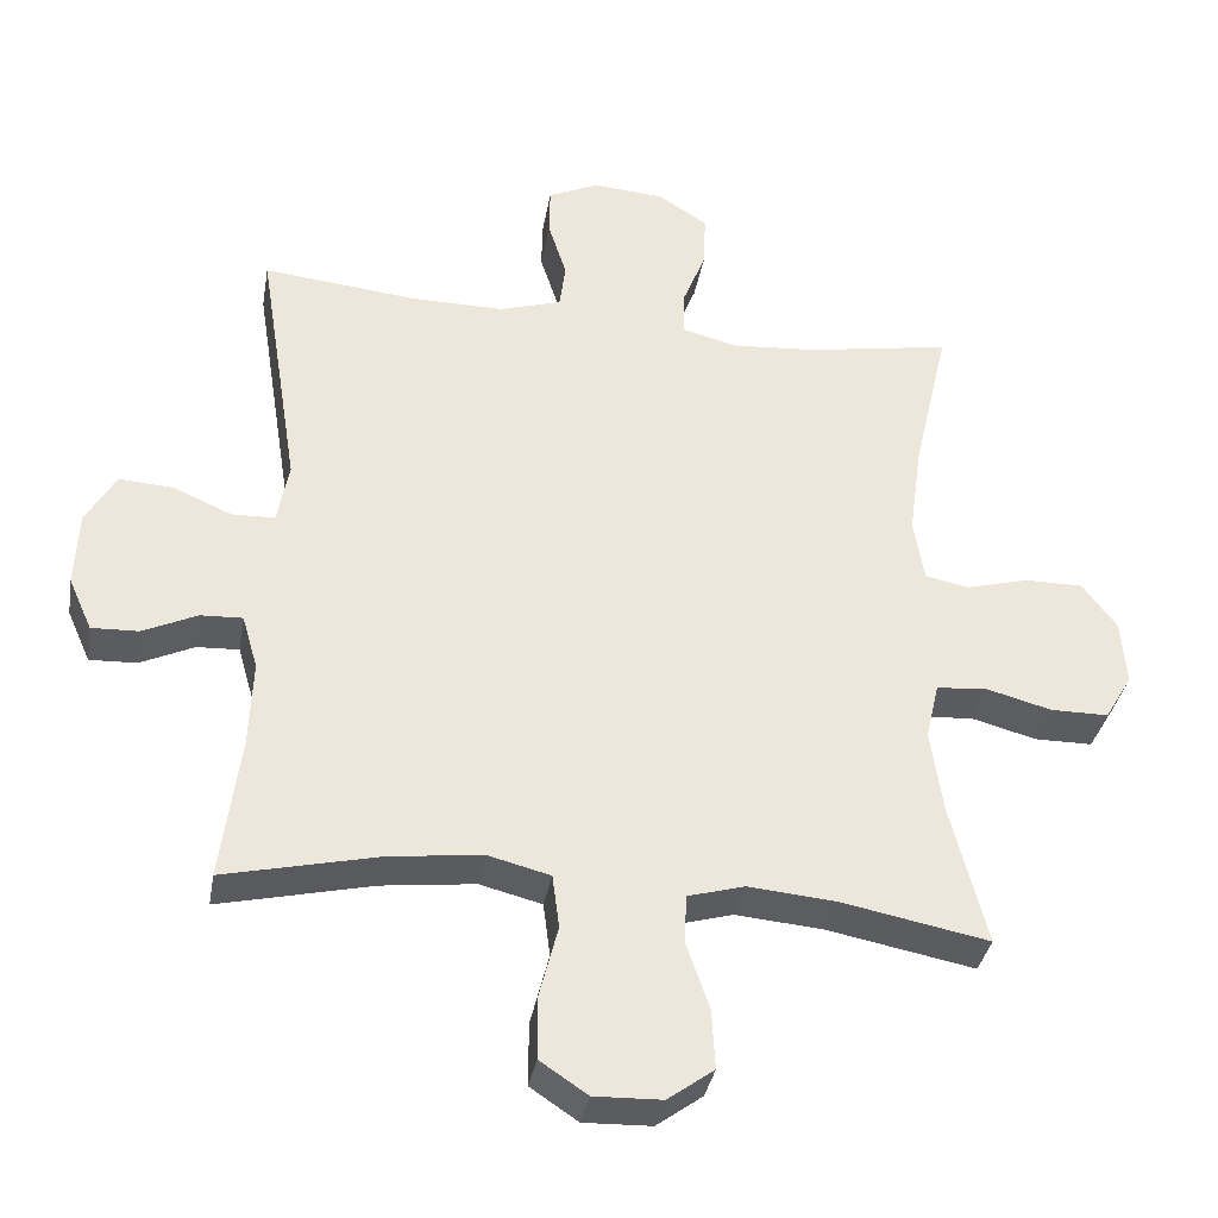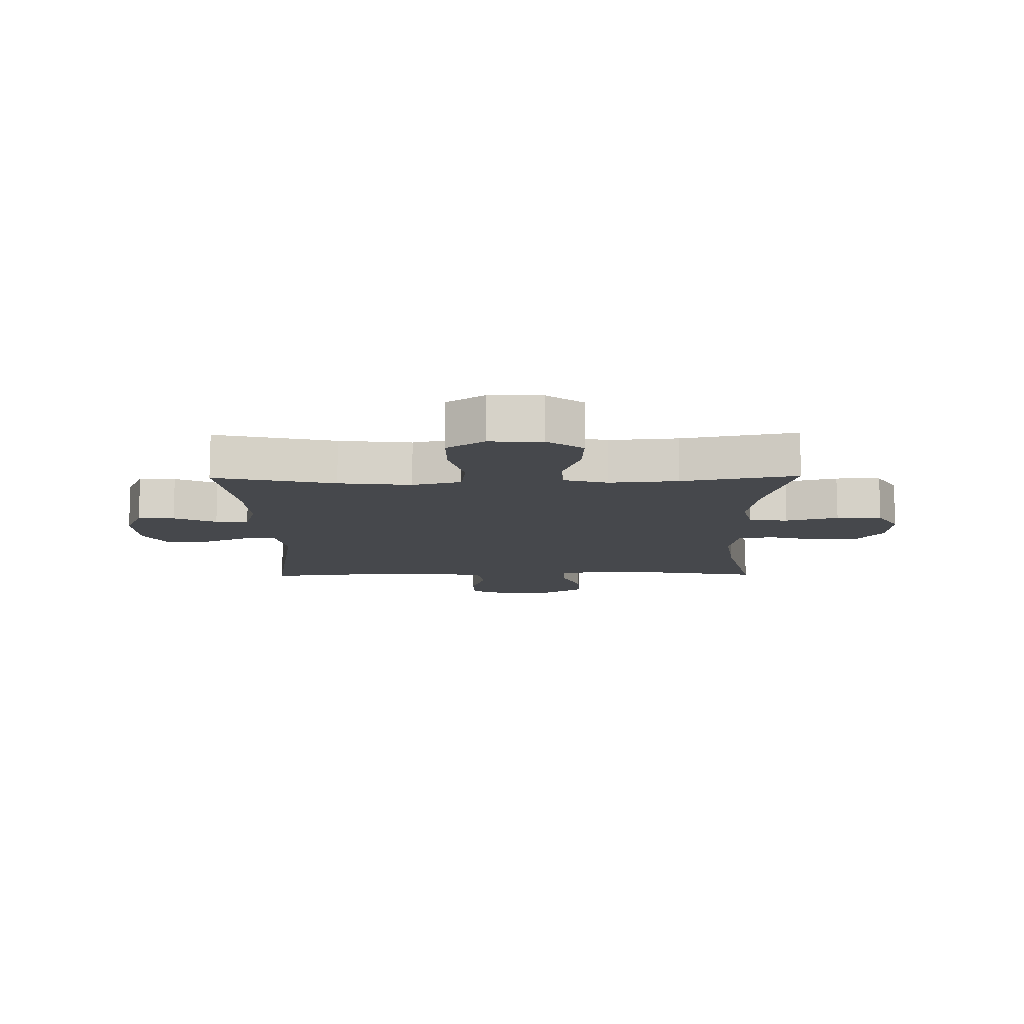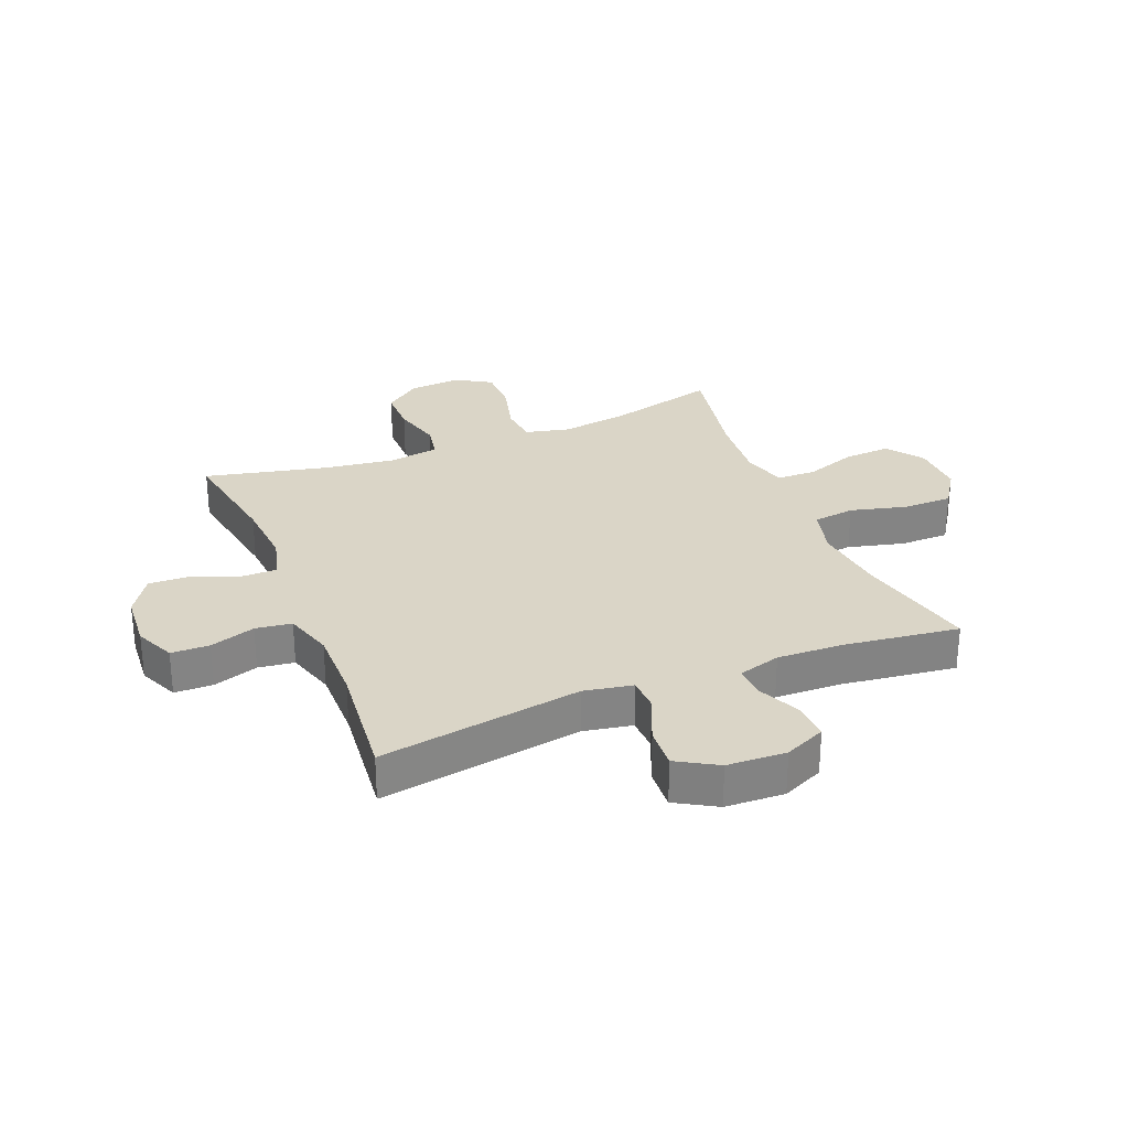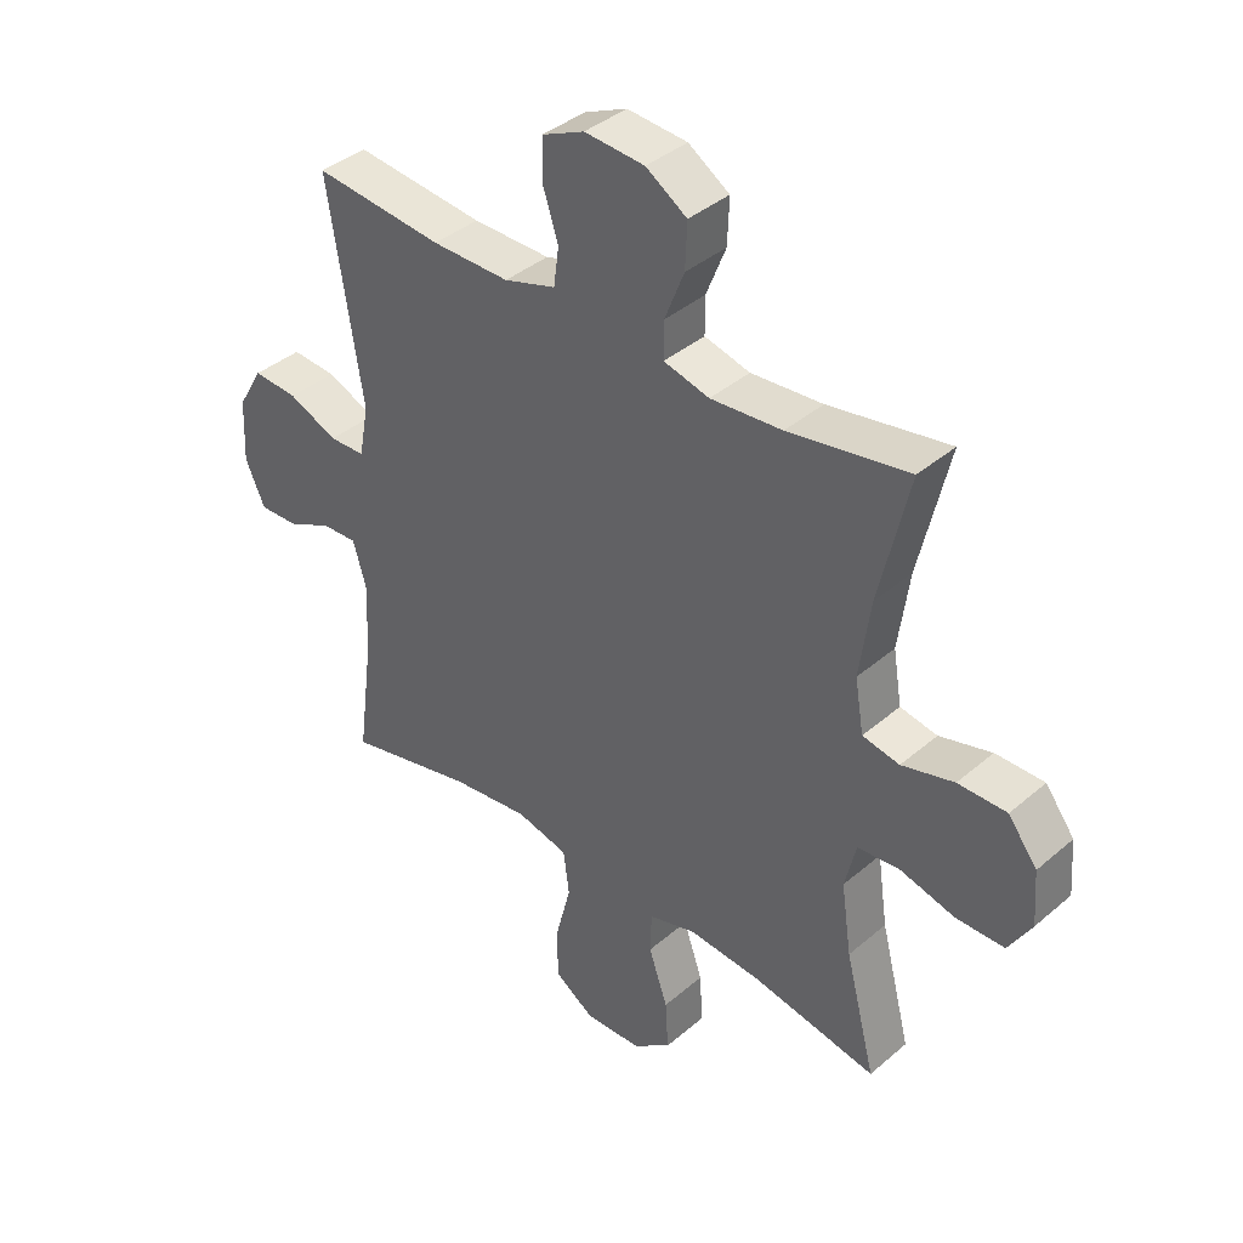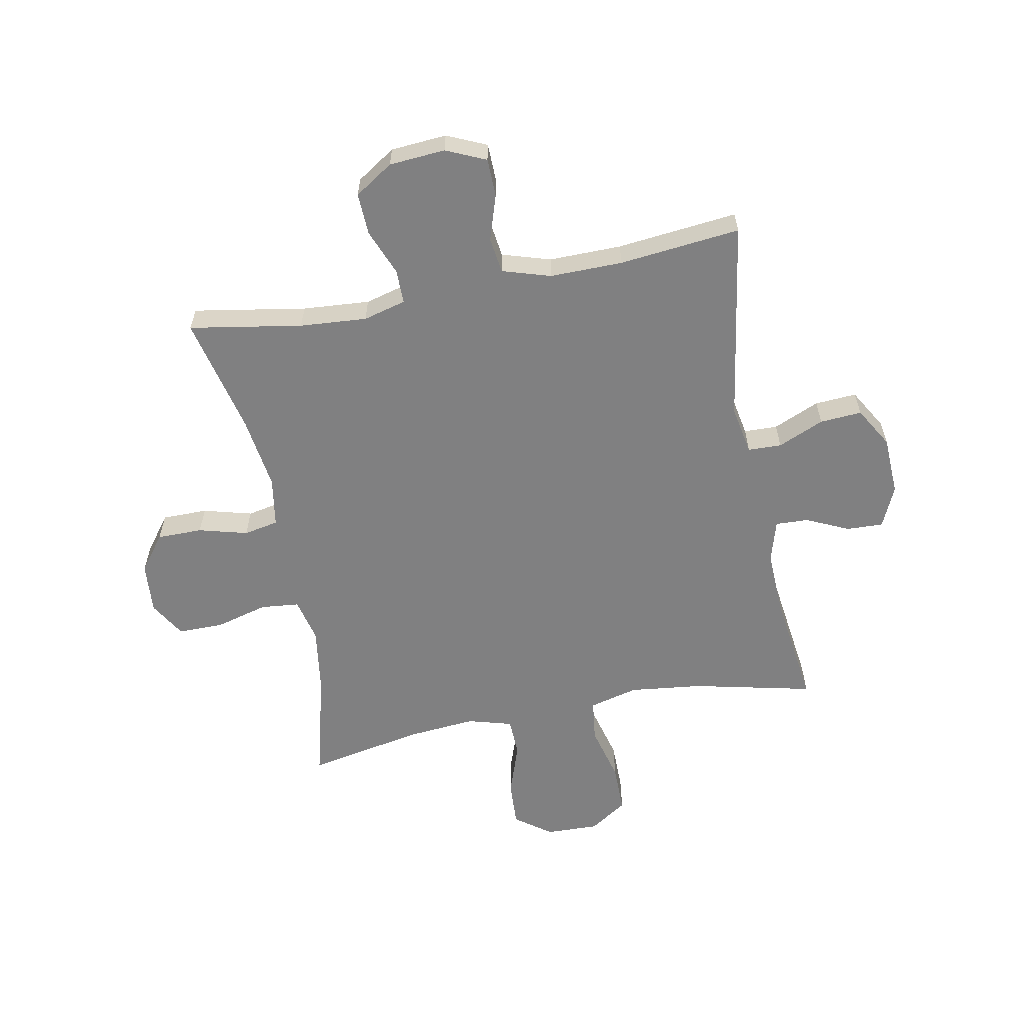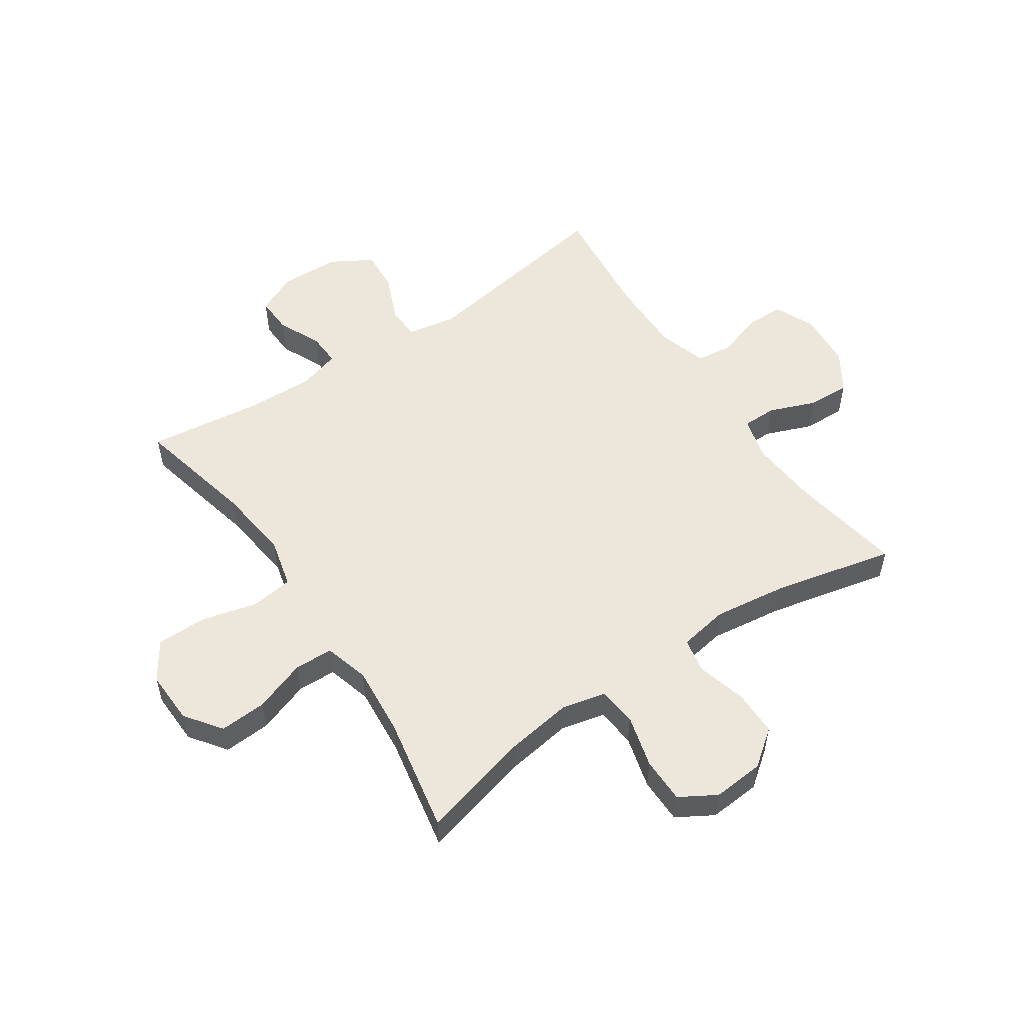
<metadata>
{"format":"obj","ext":"obj","renderer":"f3d","projection":"perspective","resolution":1024,"background":"white","views":[{"elev":-35.2,"azim":170.2,"up":"+Z"},{"elev":-11.3,"azim":-179.1,"up":"+Y"},{"elev":29.0,"azim":67.9,"up":"+Y"},{"elev":38.8,"azim":-137.0,"up":"+Z"},{"elev":-60.1,"azim":10.9,"up":"+Y"},{"elev":54.1,"azim":-124.2,"up":"+Y"}]}
</metadata>
<code>
o path4274
v -0.301 0.0375 -0.4611
v -0.1798 0.0375 -0.4504
v -0.1015 0.0375 -0.4723
v -0.09918 0.0375 -0.5402
v -0.1307 0.0375 -0.6312
v -0.1353 0.0375 -0.7134
v -0.07179 0.0375 -0.7597
v 0.02171 0.0375 -0.7624
v 0.08748 0.0375 -0.7185
v 0.08741 0.0375 -0.6318
v 0.06202 0.0375 -0.533
v 0.07151 0.0375 -0.4593
v 0.1572 0.0375 -0.4375
v 0.2853 0.0375 -0.4523
v 0.4977 0.0375 -0.5004
v 0.4714 0.0375 -0.301
v 0.4666 0.0375 -0.1829
v 0.4881 0.0375 -0.109
v 0.5459 0.0375 -0.1115
v 0.6205 0.0375 -0.1459
v 0.6851 0.0375 -0.1481
v 0.7174 0.0375 -0.07584
v 0.7127 0.0375 0.02796
v 0.6711 0.0375 0.09873
v 0.5974 0.0375 0.09393
v 0.5164 0.0375 0.05883
v 0.4574 0.0375 0.06065
v 0.4414 0.0375 0.146
v 0.4977 0.0375 0.5013
v 0.2851 0.0375 0.479
v 0.1572 0.0375 0.4777
v 0.07192 0.0375 0.5039
v 0.06335 0.0375 0.5671
v 0.08906 0.0375 0.6466
v 0.08762 0.0375 0.7137
v 0.01781 0.0375 0.745
v -0.0808 0.0375 0.7375
v -0.1484 0.0375 0.6934
v -0.1454 0.0375 0.6193
v -0.1132 0.0375 0.5385
v -0.1132 0.0375 0.4783
v -0.1882 0.0375 0.4586
v -0.306 0.0375 0.4675
v -0.5042 0.0375 0.5013
v -0.4552 0.0375 0.2897
v -0.4374 0.0375 0.1617
v -0.4518 0.0375 0.07491
v -0.5128 0.0375 0.06295
v -0.5988 0.0375 0.08598
v -0.6788 0.0375 0.08573
v -0.7265 0.0375 0.0227
v -0.7335 0.0375 -0.06753
v -0.6957 0.0375 -0.1307
v -0.616 0.0375 -0.1308
v -0.524 0.0375 -0.106
v -0.4558 0.0375 -0.1127
v -0.4377 0.0375 -0.1899
v -0.4545 0.0375 -0.3065
v -0.5042 0.0375 -0.5004
v -0.301 -0.0375 -0.4611
v -0.1798 -0.0375 -0.4504
v -0.1015 -0.0375 -0.4723
v -0.09918 -0.0375 -0.5402
v -0.1307 -0.0375 -0.6312
v -0.1353 -0.0375 -0.7134
v -0.07179 -0.0375 -0.7597
v 0.02171 -0.0375 -0.7624
v 0.08748 -0.0375 -0.7185
v 0.08741 -0.0375 -0.6318
v 0.06202 -0.0375 -0.533
v 0.07151 -0.0375 -0.4593
v 0.1572 -0.0375 -0.4375
v 0.2853 -0.0375 -0.4523
v 0.4977 -0.0375 -0.5004
v 0.4714 -0.0375 -0.301
v 0.4666 -0.0375 -0.1829
v 0.4881 -0.0375 -0.109
v 0.5459 -0.0375 -0.1115
v 0.6205 -0.0375 -0.1459
v 0.6851 -0.0375 -0.1481
v 0.7174 -0.0375 -0.07584
v 0.7127 -0.0375 0.02796
v 0.6711 -0.0375 0.09873
v 0.5974 -0.0375 0.09393
v 0.5164 -0.0375 0.05883
v 0.4574 -0.0375 0.06065
v 0.4414 -0.0375 0.146
v 0.4977 -0.0375 0.5013
v 0.2851 -0.0375 0.479
v 0.1572 -0.0375 0.4777
v 0.07192 -0.0375 0.5039
v 0.06335 -0.0375 0.5671
v 0.08906 -0.0375 0.6466
v 0.08762 -0.0375 0.7137
v 0.01781 -0.0375 0.745
v -0.0808 -0.0375 0.7375
v -0.1484 -0.0375 0.6934
v -0.1454 -0.0375 0.6193
v -0.1132 -0.0375 0.5385
v -0.1132 -0.0375 0.4783
v -0.1882 -0.0375 0.4586
v -0.306 -0.0375 0.4675
v -0.5042 -0.0375 0.5013
v -0.4552 -0.0375 0.2897
v -0.4374 -0.0375 0.1617
v -0.4518 -0.0375 0.07491
v -0.5128 -0.0375 0.06295
v -0.5988 -0.0375 0.08598
v -0.6788 -0.0375 0.08573
v -0.7265 -0.0375 0.0227
v -0.7335 -0.0375 -0.06753
v -0.6957 -0.0375 -0.1307
v -0.616 -0.0375 -0.1308
v -0.524 -0.0375 -0.106
v -0.4558 -0.0375 -0.1127
v -0.4377 -0.0375 -0.1899
v -0.4545 -0.0375 -0.3065
v -0.5042 -0.0375 -0.5004
v -0.07179 0.0375 -0.7597
v 0.02171 0.0375 -0.7624
v 0.08748 0.0375 -0.7185
v -0.1353 0.0375 -0.7134
v 0.08741 0.0375 -0.6318
v -0.1307 0.0375 -0.6312
v 0.06202 0.0375 -0.533
v -0.09918 0.0375 -0.5402
v -0.1015 0.0375 -0.4723
v -0.1015 0.0375 -0.4723
v 0.07151 0.0375 -0.4593
v 0.07151 0.0375 -0.4593
v -0.5042 0.0375 -0.5004
v -0.5042 0.0375 -0.5004
v -0.301 0.0375 -0.4611
v 0.2853 0.0375 -0.4523
v 0.4977 0.0375 -0.5004
v 0.4977 0.0375 -0.5004
v -0.1798 0.0375 -0.4504
v 0.1572 0.0375 -0.4375
v -0.4545 0.0375 -0.3065
v 0.4714 0.0375 -0.301
v -0.4377 0.0375 -0.1899
v 0.4666 0.0375 -0.1829
v -0.4558 0.0375 -0.1127
v -0.4558 0.0375 -0.1127
v 0.4881 0.0375 -0.109
v 0.4881 0.0375 -0.109
v 0.6205 0.0375 -0.1459
v 0.6851 0.0375 -0.1481
v 0.6851 0.0375 -0.1481
v 0.7174 0.0375 -0.07584
v 0.5459 0.0375 -0.1115
v -0.6957 0.0375 -0.1307
v -0.616 0.0375 -0.1308
v -0.524 0.0375 -0.106
v -0.7335 0.0375 -0.06753
v 0.7127 0.0375 0.02796
v -0.7265 0.0375 0.0227
v -0.6788 0.0375 0.08573
v 0.6711 0.0375 0.09873
v 0.6711 0.0375 0.09873
v 0.5164 0.0375 0.05883
v 0.4574 0.0375 0.06065
v 0.4574 0.0375 0.06065
v 0.5974 0.0375 0.09393
v 0.4414 0.0375 0.146
v -0.5988 0.0375 0.08598
v -0.5128 0.0375 0.06295
v -0.4518 0.0375 0.07491
v -0.4518 0.0375 0.07491
v -0.4374 0.0375 0.1617
v -0.4552 0.0375 0.2897
v -0.5042 0.0375 0.5013
v -0.5042 0.0375 0.5013
v -0.1882 0.0375 0.4586
v -0.306 0.0375 0.4675
v -0.1132 0.0375 0.4783
v -0.1132 0.0375 0.4783
v 0.2851 0.0375 0.479
v 0.1572 0.0375 0.4777
v 0.4977 0.0375 0.5013
v 0.4977 0.0375 0.5013
v 0.07192 0.0375 0.5039
v 0.07192 0.0375 0.5039
v -0.1132 0.0375 0.5385
v 0.06335 0.0375 0.5671
v -0.1454 0.0375 0.6193
v 0.08906 0.0375 0.6466
v -0.1484 0.0375 0.6934
v 0.08762 0.0375 0.7137
v 0.08762 0.0375 0.7137
v -0.0808 0.0375 0.7375
v 0.01781 0.0375 0.745
v -0.07179 -0.0375 -0.7597
v 0.02171 -0.0375 -0.7624
v 0.08748 -0.0375 -0.7185
v -0.1353 -0.0375 -0.7134
v 0.08741 -0.0375 -0.6318
v -0.1307 -0.0375 -0.6312
v 0.06202 -0.0375 -0.533
v -0.09918 -0.0375 -0.5402
v -0.1015 -0.0375 -0.4723
v -0.1015 -0.0375 -0.4723
v 0.07151 -0.0375 -0.4593
v 0.07151 -0.0375 -0.4593
v -0.5042 -0.0375 -0.5004
v -0.5042 -0.0375 -0.5004
v -0.301 -0.0375 -0.4611
v 0.2853 -0.0375 -0.4523
v 0.4977 -0.0375 -0.5004
v 0.4977 -0.0375 -0.5004
v -0.1798 -0.0375 -0.4504
v 0.1572 -0.0375 -0.4375
v -0.4545 -0.0375 -0.3065
v 0.4714 -0.0375 -0.301
v -0.4377 -0.0375 -0.1899
v 0.4666 -0.0375 -0.1829
v -0.4558 -0.0375 -0.1127
v -0.4558 -0.0375 -0.1127
v 0.4881 -0.0375 -0.109
v 0.4881 -0.0375 -0.109
v 0.6205 -0.0375 -0.1459
v 0.6851 -0.0375 -0.1481
v 0.6851 -0.0375 -0.1481
v 0.7174 -0.0375 -0.07584
v 0.5459 -0.0375 -0.1115
v -0.6957 -0.0375 -0.1307
v -0.616 -0.0375 -0.1308
v -0.524 -0.0375 -0.106
v -0.7335 -0.0375 -0.06753
v 0.7127 -0.0375 0.02796
v -0.7265 -0.0375 0.0227
v -0.6788 -0.0375 0.08573
v 0.6711 -0.0375 0.09873
v 0.6711 -0.0375 0.09873
v 0.5164 -0.0375 0.05883
v 0.4574 -0.0375 0.06065
v 0.4574 -0.0375 0.06065
v 0.5974 -0.0375 0.09393
v 0.4414 -0.0375 0.146
v -0.5988 -0.0375 0.08598
v -0.5128 -0.0375 0.06295
v -0.4518 -0.0375 0.07491
v -0.4518 -0.0375 0.07491
v -0.4374 -0.0375 0.1617
v -0.4552 -0.0375 0.2897
v -0.5042 -0.0375 0.5013
v -0.5042 -0.0375 0.5013
v -0.1882 -0.0375 0.4586
v -0.306 -0.0375 0.4675
v -0.1132 -0.0375 0.4783
v -0.1132 -0.0375 0.4783
v 0.2851 -0.0375 0.479
v 0.1572 -0.0375 0.4777
v 0.4977 -0.0375 0.5013
v 0.4977 -0.0375 0.5013
v 0.07192 -0.0375 0.5039
v 0.07192 -0.0375 0.5039
v -0.1132 -0.0375 0.5385
v 0.06335 -0.0375 0.5671
v -0.1454 -0.0375 0.6193
v 0.08906 -0.0375 0.6466
v -0.1484 -0.0375 0.6934
v 0.08762 -0.0375 0.7137
v 0.08762 -0.0375 0.7137
v -0.0808 -0.0375 0.7375
v 0.01781 -0.0375 0.745
f 261 265 259
f 250 242 239
f 224 225 221
f 231 227 240
f 227 229 226
f 212 208 216
f 194 198 193
f 201 200 199
f 266 265 261
f 212 242 203
f 250 244 242
f 256 250 253
f 216 208 214
f 238 230 233
f 253 239 252
f 232 231 240
f 197 198 194
f 203 211 201
f 260 265 262
f 197 194 195
f 224 221 222
f 236 216 219
f 248 244 250
f 235 225 238
f 242 217 203
f 228 240 227
f 236 212 216
f 230 225 224
f 203 217 211
f 207 215 213
f 260 259 265
f 244 248 245
f 236 242 212
f 211 215 207
f 239 242 236
f 207 213 205
f 252 239 254
f 217 215 211
f 214 208 209
f 200 198 197
f 193 198 196
f 249 245 248
f 199 200 197
f 238 225 230
f 259 258 256
f 241 228 217
f 203 201 199
f 263 266 261
f 258 259 260
f 236 219 235
f 256 258 250
f 245 249 246
f 253 250 239
f 240 228 241
f 241 217 242
f 227 231 229
f 219 225 235
f 7 8 67 66
f 8 9 68 67
f 6 7 66 65
f 9 10 69 68
f 5 6 65 64
f 10 11 70 69
f 4 5 64 63
f 128 4 63 202
f 11 130 204 70
f 132 1 60 206
f 14 136 210 73
f 2 3 62 61
f 1 2 61 60
f 12 13 72 71
f 13 14 73 72
f 58 59 118 117
f 15 16 75 74
f 57 58 117 116
f 16 17 76 75
f 144 57 116 218
f 17 146 220 76
f 20 149 223 79
f 21 22 81 80
f 19 20 79 78
f 53 54 113 112
f 54 55 114 113
f 52 53 112 111
f 55 56 115 114
f 18 19 78 77
f 22 23 82 81
f 51 52 111 110
f 50 51 110 109
f 23 160 234 82
f 26 163 237 85
f 25 26 85 84
f 24 25 84 83
f 27 28 87 86
f 49 50 109 108
f 48 49 108 107
f 169 48 107 243
f 46 47 106 105
f 45 46 105 104
f 173 45 104 247
f 42 43 102 101
f 177 42 101 251
f 30 31 90 89
f 181 30 89 255
f 28 29 88 87
f 31 183 257 90
f 40 41 100 99
f 43 44 103 102
f 32 33 92 91
f 39 40 99 98
f 33 34 93 92
f 38 39 98 97
f 34 190 264 93
f 37 38 97 96
f 36 37 96 95
f 35 36 95 94
f 187 185 191
f 176 165 168
f 150 147 151
f 157 166 153
f 153 152 155
f 138 142 134
f 120 119 124
f 127 125 126
f 192 187 191
f 138 129 168
f 176 168 170
f 182 179 176
f 142 140 134
f 164 159 156
f 179 178 165
f 158 166 157
f 123 120 124
f 129 127 137
f 186 188 191
f 123 121 120
f 150 148 147
f 162 145 142
f 174 176 170
f 161 164 151
f 168 129 143
f 154 153 166
f 162 142 138
f 156 150 151
f 129 137 143
f 133 139 141
f 186 191 185
f 170 171 174
f 162 138 168
f 137 133 141
f 165 162 168
f 133 131 139
f 178 180 165
f 143 137 141
f 140 135 134
f 126 123 124
f 119 122 124
f 175 174 171
f 125 123 126
f 164 156 151
f 185 182 184
f 167 143 154
f 129 125 127
f 189 187 192
f 184 186 185
f 162 161 145
f 182 176 184
f 171 172 175
f 179 165 176
f 166 167 154
f 167 168 143
f 153 155 157
f 145 161 151

</code>
